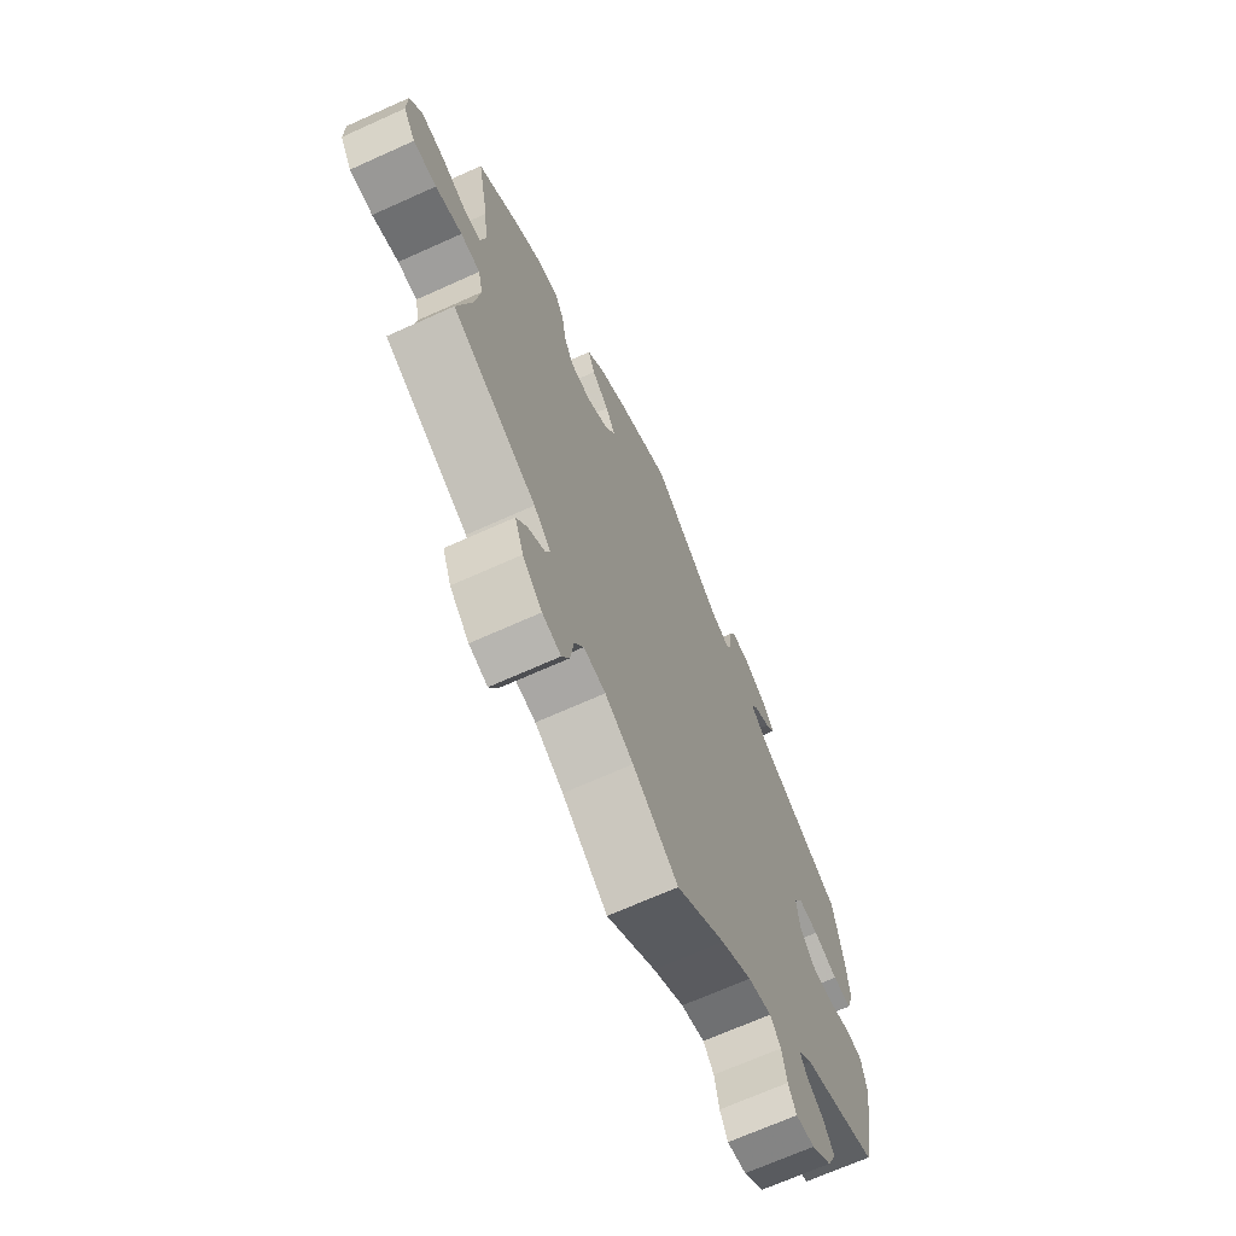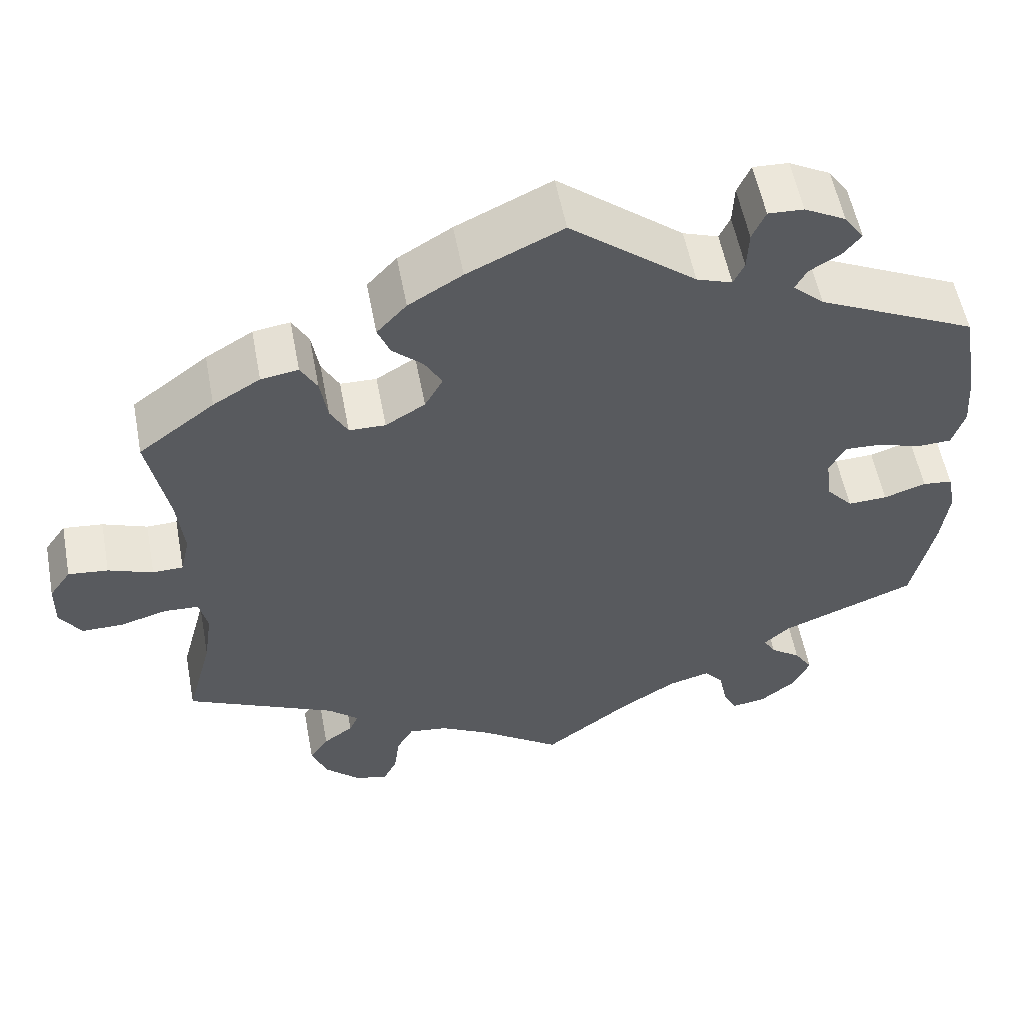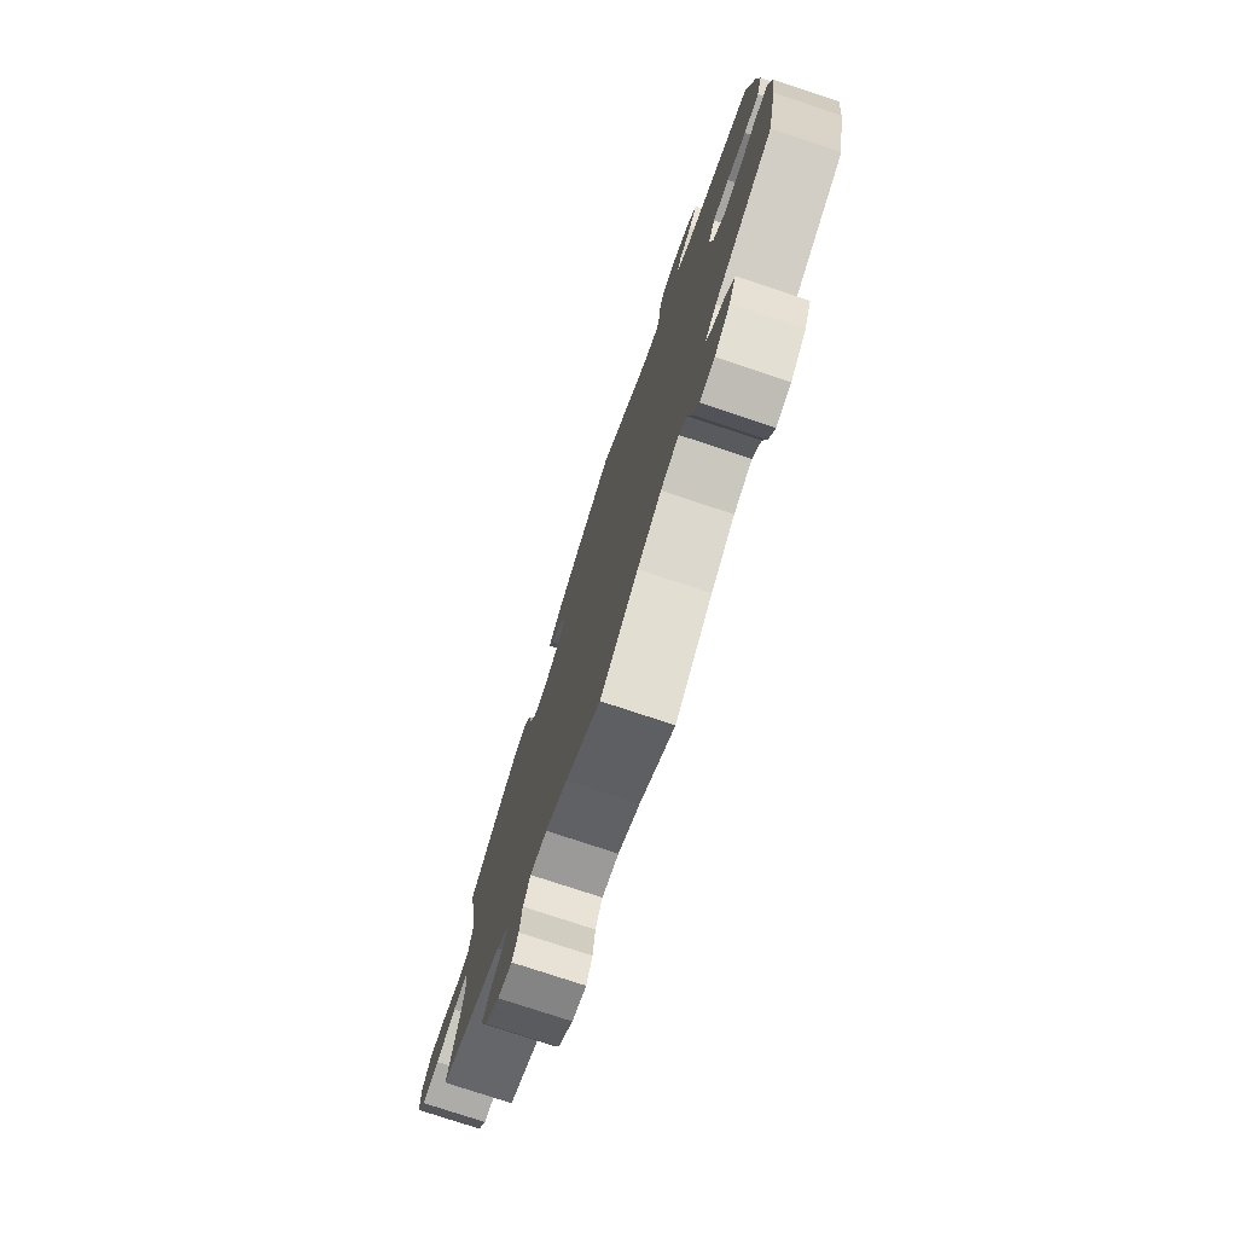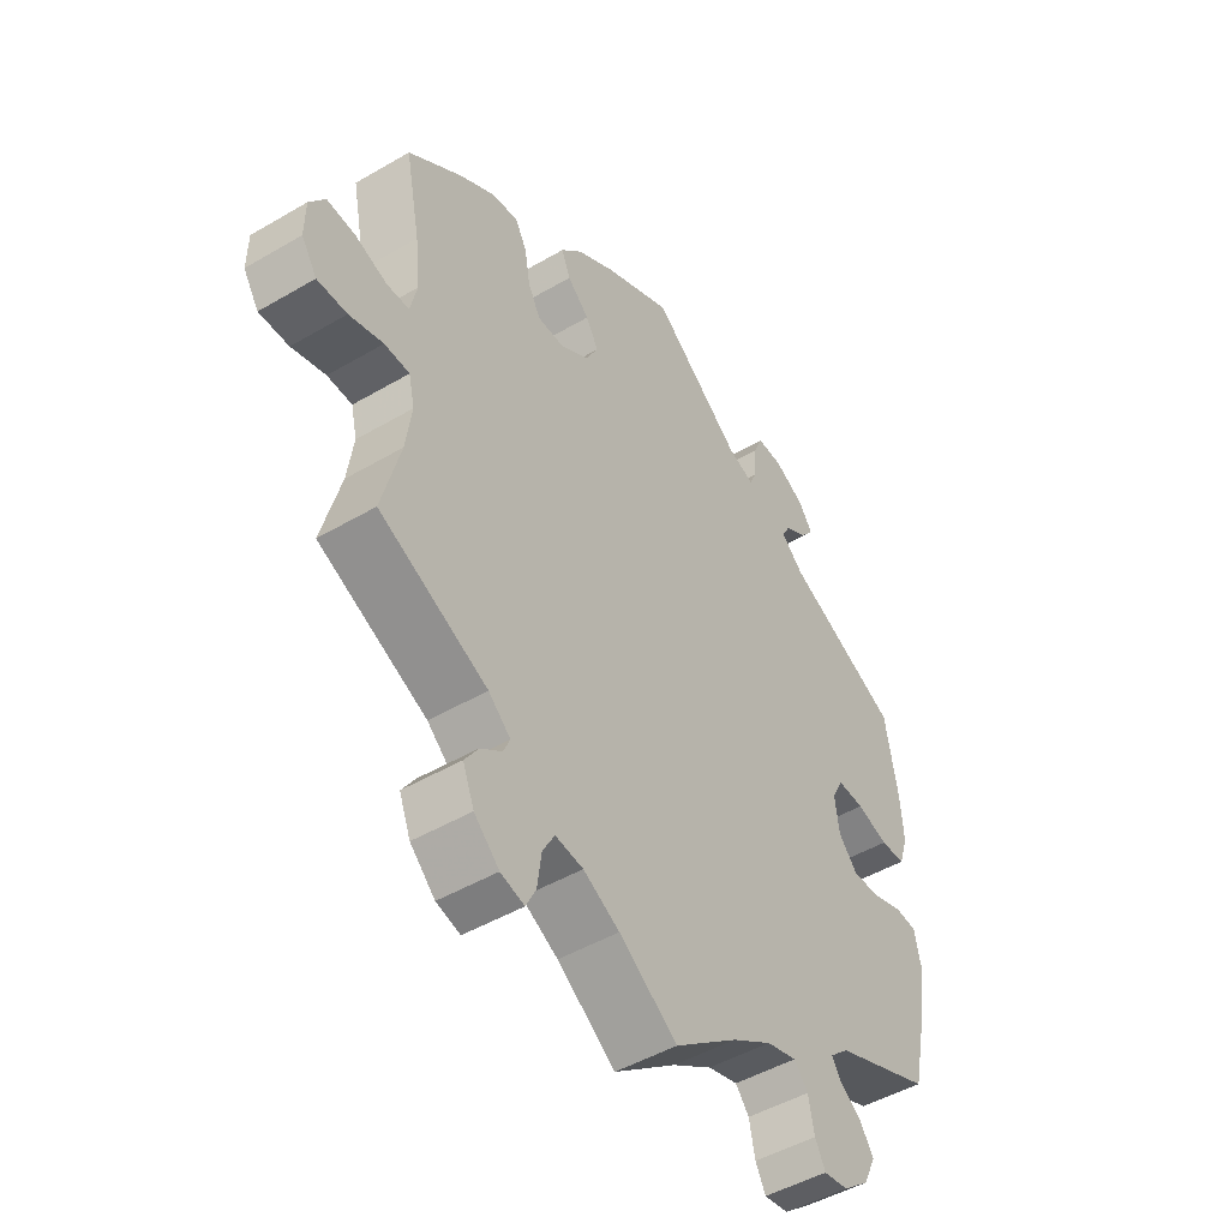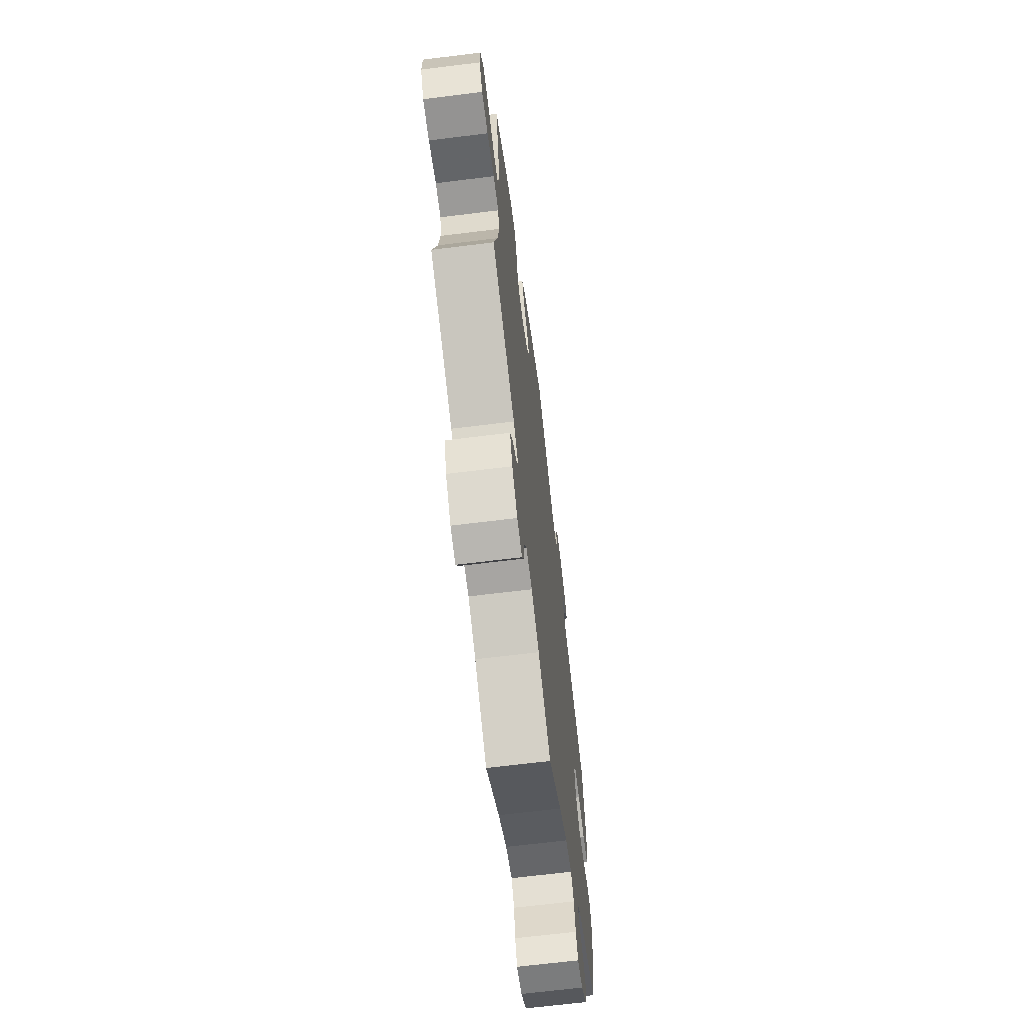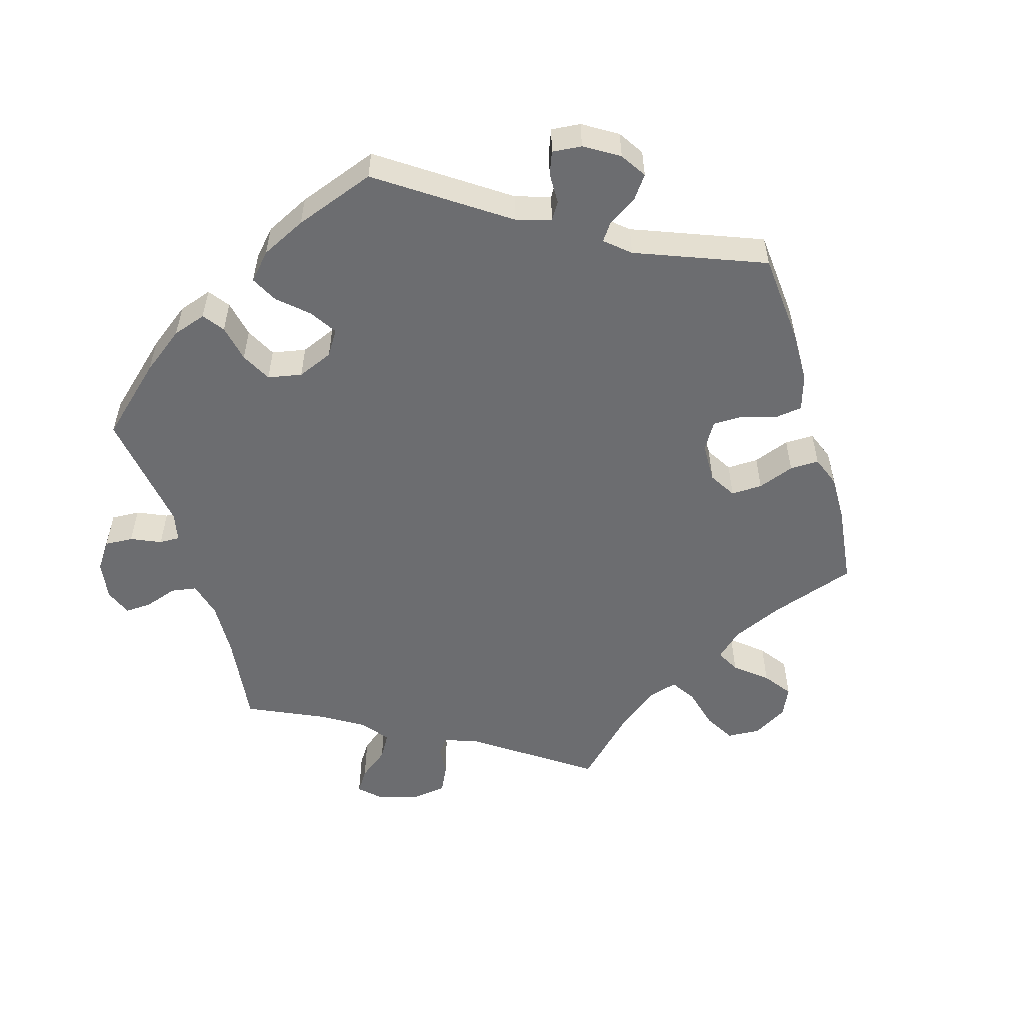
<metadata>
{"format":"obj","ext":"obj","renderer":"f3d","projection":"perspective","resolution":1024,"background":"white","views":[{"elev":-68.6,"azim":114.3,"up":"+Z"},{"elev":55.7,"azim":169.3,"up":"+Z"},{"elev":-76.6,"azim":-108.4,"up":"+Z"},{"elev":-47.6,"azim":123.5,"up":"+Z"},{"elev":-66.8,"azim":97.1,"up":"+Z"},{"elev":-54.0,"azim":-43.6,"up":"+Y"}]}
</metadata>
<code>
v -0.309 0.07 0.38
v -0.271 0.07 0.415
v -0.285 0.07 0.441
v -0.322 0.07 0.463
v -0.344 0.07 0.49
v -0.32 0.07 0.524
v -0.27 0.07 0.551
v -0.227 0.07 0.553
v -0.211 0.07 0.517
v -0.209 0.07 0.469
v -0.196 0.07 0.441
v -0.153 0.07 0.456
v -0.001 0.07 0.578
v 0.114 0.07 0.524
v 0.179 0.07 0.485
v 0.215 0.07 0.446
v 0.2 0.07 0.409
v 0.163 0.07 0.375
v 0.142 0.07 0.338
v 0.164 0.07 0.298
v 0.212 0.07 0.269
v 0.256 0.07 0.27
v 0.277 0.07 0.309
v 0.286 0.07 0.363
v 0.306 0.07 0.399
v 0.351 0.07 0.392
v 0.408 0.07 0.358
v 0.5 0.07 0.289
v 0.475 0.07 0.162
v 0.467 0.07 0.086
v 0.478 0.07 0.037
v 0.515 0.07 0.036
v 0.569 0.07 0.056
v 0.617 0.07 0.061
v 0.643 0.07 0.024
v 0.644 0.07 -0.032
v 0.618 0.07 -0.072
v 0.568 0.07 -0.072
v 0.511 0.07 -0.056
v 0.469 0.07 -0.058
v 0.459 0.07 -0.102
v 0.469 0.07 -0.172
v 0.5 0.07 -0.289
v 0.318 0.07 -0.374
v 0.281 0.07 -0.407
v 0.292 0.07 -0.432
v 0.328 0.07 -0.458
v 0.351 0.07 -0.492
v 0.332 0.07 -0.54
v 0.29 0.07 -0.58
v 0.25 0.07 -0.591
v 0.233 0.07 -0.557
v 0.226 0.07 -0.505
v 0.206 0.07 -0.47
v 0.159 0.07 -0.476
v 0.098 0.07 -0.509
v 0 0.07 -0.578
v -0.106 0.07 -0.498
v -0.173 0.07 -0.456
v -0.224 0.07 -0.442
v -0.247 0.07 -0.47
v -0.257 0.07 -0.519
v -0.274 0.07 -0.552
v -0.315 0.07 -0.546
v -0.359 0.07 -0.511
v -0.379 0.07 -0.468
v -0.357 0.07 -0.434
v -0.32 0.07 -0.407
v -0.305 0.07 -0.382
v -0.336 0.07 -0.354
v -0.501 0.07 -0.289
v -0.528 0.07 -0.166
v -0.537 0.07 -0.092
v -0.527 0.07 -0.043
v -0.491 0.07 -0.039
v -0.44 0.07 -0.056
v -0.392 0.07 -0.058
v -0.36 0.07 -0.021
v -0.353 0.07 0.033
v -0.372 0.07 0.07
v -0.417 0.07 0.068
v -0.47 0.07 0.051
v -0.512 0.07 0.053
v -0.527 0.07 0.1
v -0.522 0.07 0.17
v -0.501 0.07 0.289
v -0.309 0 0.38
v -0.271 0 0.415
v -0.285 0 0.441
v -0.322 0 0.463
v -0.344 0 0.49
v -0.32 0 0.524
v -0.27 0 0.551
v -0.227 0 0.553
v -0.211 0 0.517
v -0.209 0 0.469
v -0.196 0 0.441
v -0.153 0 0.456
v -0.001 0 0.578
v 0.114 0 0.524
v 0.179 0 0.485
v 0.215 0 0.446
v 0.2 0 0.409
v 0.163 0 0.375
v 0.142 0 0.338
v 0.164 0 0.298
v 0.212 0 0.269
v 0.256 0 0.27
v 0.277 0 0.309
v 0.286 0 0.363
v 0.306 0 0.399
v 0.351 0 0.392
v 0.408 0 0.358
v 0.5 0 0.289
v 0.475 0 0.162
v 0.467 0 0.086
v 0.478 0 0.037
v 0.515 0 0.036
v 0.569 0 0.056
v 0.617 0 0.061
v 0.643 0 0.024
v 0.644 0 -0.032
v 0.618 0 -0.072
v 0.568 0 -0.072
v 0.511 0 -0.056
v 0.469 0 -0.058
v 0.459 0 -0.102
v 0.469 0 -0.172
v 0.5 0 -0.289
v 0.318 0 -0.374
v 0.281 0 -0.407
v 0.292 0 -0.432
v 0.328 0 -0.458
v 0.351 0 -0.492
v 0.332 0 -0.54
v 0.29 0 -0.58
v 0.25 0 -0.591
v 0.233 0 -0.557
v 0.226 0 -0.505
v 0.206 0 -0.47
v 0.159 0 -0.476
v 0.098 0 -0.509
v 0 0 -0.578
v -0.106 0 -0.498
v -0.173 0 -0.456
v -0.224 0 -0.442
v -0.247 0 -0.47
v -0.257 0 -0.519
v -0.274 0 -0.552
v -0.315 0 -0.546
v -0.359 0 -0.511
v -0.379 0 -0.468
v -0.357 0 -0.434
v -0.32 0 -0.407
v -0.305 0 -0.382
v -0.336 0 -0.354
v -0.501 0 -0.289
v -0.528 0 -0.166
v -0.537 0 -0.092
v -0.527 0 -0.043
v -0.491 0 -0.039
v -0.44 0 -0.056
v -0.392 0 -0.058
v -0.36 0 -0.021
v -0.353 0 0.033
v -0.372 0 0.07
v -0.417 0 0.068
v -0.47 0 0.051
v -0.512 0 0.053
v -0.527 0 0.1
v -0.522 0 0.17
v -0.501 0 0.289
f 85 86 1
f 84 85 1 2
f 81 82 83 84
f 80 81 84 2
f 79 80 2
f 78 79 2
f 73 74 75 76
f 73 76 77
f 70 71 72 73
f 69 70 73 77
f 65 66 67 68
f 65 68 69
f 64 65 69
f 61 62 63 64
f 60 61 64 69
f 59 60 69 77
f 56 57 58
f 55 56 58 59
f 54 55 59 77
f 50 51 52 53
f 50 53 54
f 49 50 54
f 46 47 48 49
f 45 46 49 54
f 44 45 54 77
f 42 43 44 77
f 36 37 38 39
f 36 39 40
f 35 36 40
f 32 33 34 35
f 31 32 35 40
f 30 31 40 41
f 26 27 28 29
f 26 29 30
f 23 24 25 26
f 22 23 26 30
f 21 22 30 41
f 15 16 17 18
f 15 18 19
f 12 13 14 15
f 11 12 15 19
f 7 8 9 10
f 7 10 11
f 6 7 11
f 3 4 5 6
f 2 3 6 11
f 78 2 11 19
f 20 21 41 42
f 20 42 77 78
f 19 20 78
f 87 172 171
f 88 87 171 170
f 170 169 168 167
f 88 170 167 166
f 88 166 165
f 88 165 164
f 162 161 160 159
f 163 162 159
f 159 158 157 156
f 163 159 156 155
f 154 153 152 151
f 155 154 151
f 155 151 150
f 150 149 148 147
f 155 150 147 146
f 163 155 146 145
f 144 143 142
f 145 144 142 141
f 163 145 141 140
f 139 138 137 136
f 140 139 136
f 140 136 135
f 135 134 133 132
f 140 135 132 131
f 163 140 131 130
f 163 130 129 128
f 125 124 123 122
f 126 125 122
f 126 122 121
f 121 120 119 118
f 126 121 118 117
f 127 126 117 116
f 115 114 113 112
f 116 115 112
f 112 111 110 109
f 116 112 109 108
f 127 116 108 107
f 104 103 102 101
f 105 104 101
f 101 100 99 98
f 105 101 98 97
f 96 95 94 93
f 97 96 93
f 97 93 92
f 92 91 90 89
f 97 92 89 88
f 105 97 88 164
f 128 127 107 106
f 164 163 128 106
f 164 106 105
f 1 87 88 2
f 2 88 89 3
f 3 89 90 4
f 4 90 91 5
f 5 91 92 6
f 6 92 93 7
f 7 93 94 8
f 8 94 95 9
f 9 95 96 10
f 10 96 97 11
f 11 97 98 12
f 12 98 99 13
f 13 99 100 14
f 14 100 101 15
f 15 101 102 16
f 16 102 103 17
f 17 103 104 18
f 18 104 105 19
f 19 105 106 20
f 20 106 107 21
f 21 107 108 22
f 22 108 109 23
f 23 109 110 24
f 24 110 111 25
f 25 111 112 26
f 26 112 113 27
f 27 113 114 28
f 28 114 115 29
f 29 115 116 30
f 30 116 117 31
f 31 117 118 32
f 32 118 119 33
f 33 119 120 34
f 34 120 121 35
f 35 121 122 36
f 36 122 123 37
f 37 123 124 38
f 38 124 125 39
f 39 125 126 40
f 40 126 127 41
f 41 127 128 42
f 42 128 129 43
f 43 129 130 44
f 44 130 131 45
f 45 131 132 46
f 46 132 133 47
f 47 133 134 48
f 48 134 135 49
f 49 135 136 50
f 50 136 137 51
f 51 137 138 52
f 52 138 139 53
f 53 139 140 54
f 54 140 141 55
f 55 141 142 56
f 56 142 143 57
f 57 143 144 58
f 58 144 145 59
f 59 145 146 60
f 60 146 147 61
f 61 147 148 62
f 62 148 149 63
f 63 149 150 64
f 64 150 151 65
f 65 151 152 66
f 66 152 153 67
f 67 153 154 68
f 68 154 155 69
f 69 155 156 70
f 70 156 157 71
f 71 157 158 72
f 72 158 159 73
f 73 159 160 74
f 74 160 161 75
f 75 161 162 76
f 76 162 163 77
f 77 163 164 78
f 78 164 165 79
f 79 165 166 80
f 80 166 167 81
f 81 167 168 82
f 82 168 169 83
f 83 169 170 84
f 84 170 171 85
f 85 171 172 86
f 86 172 87 1

</code>
